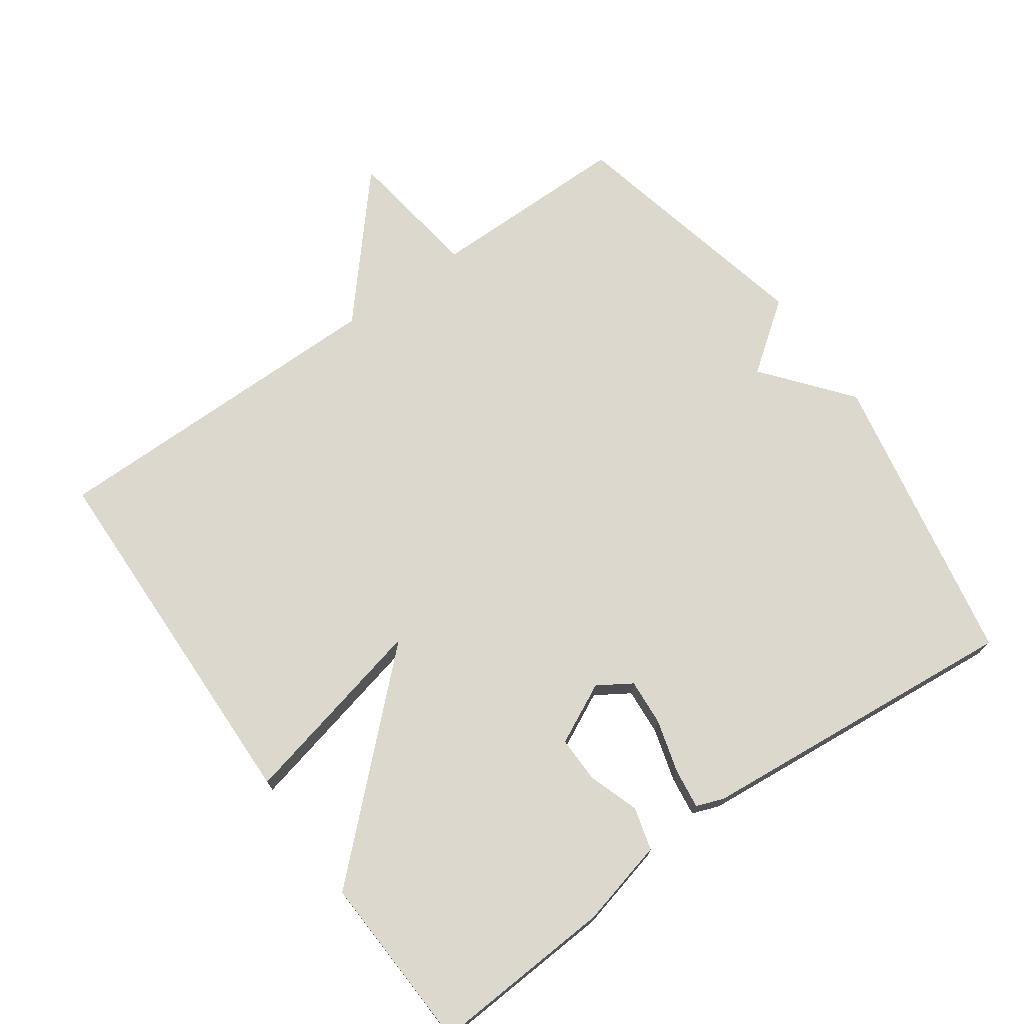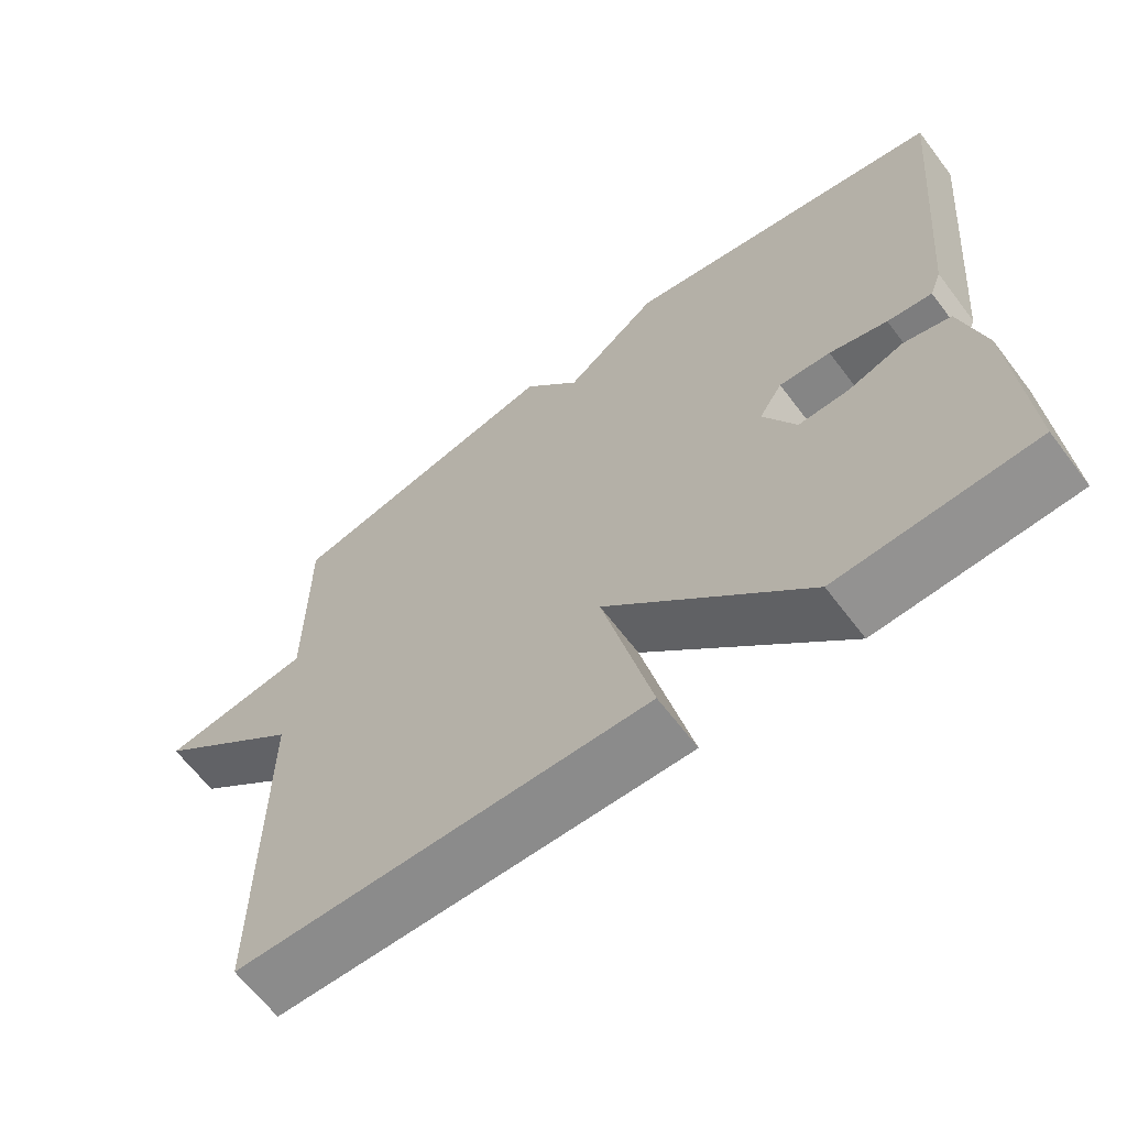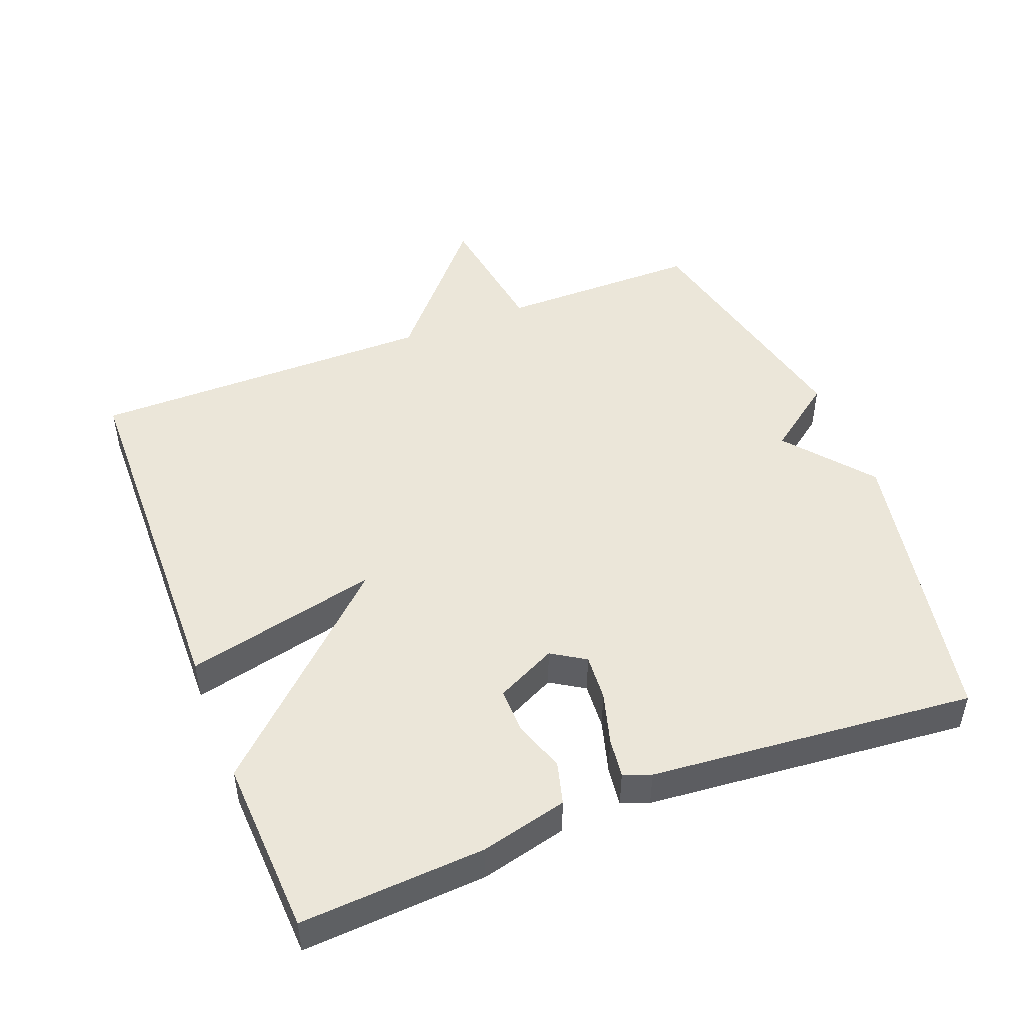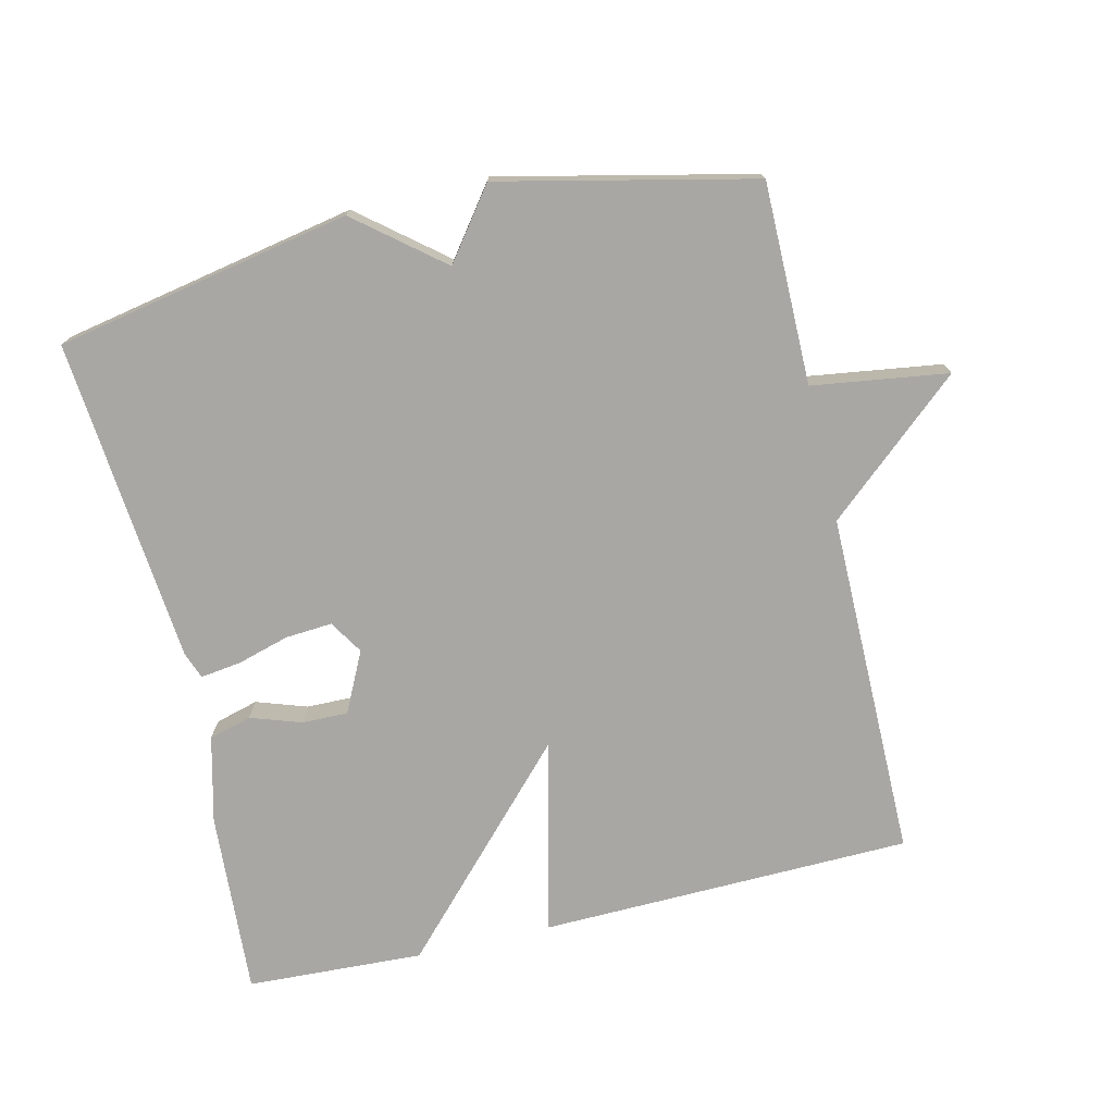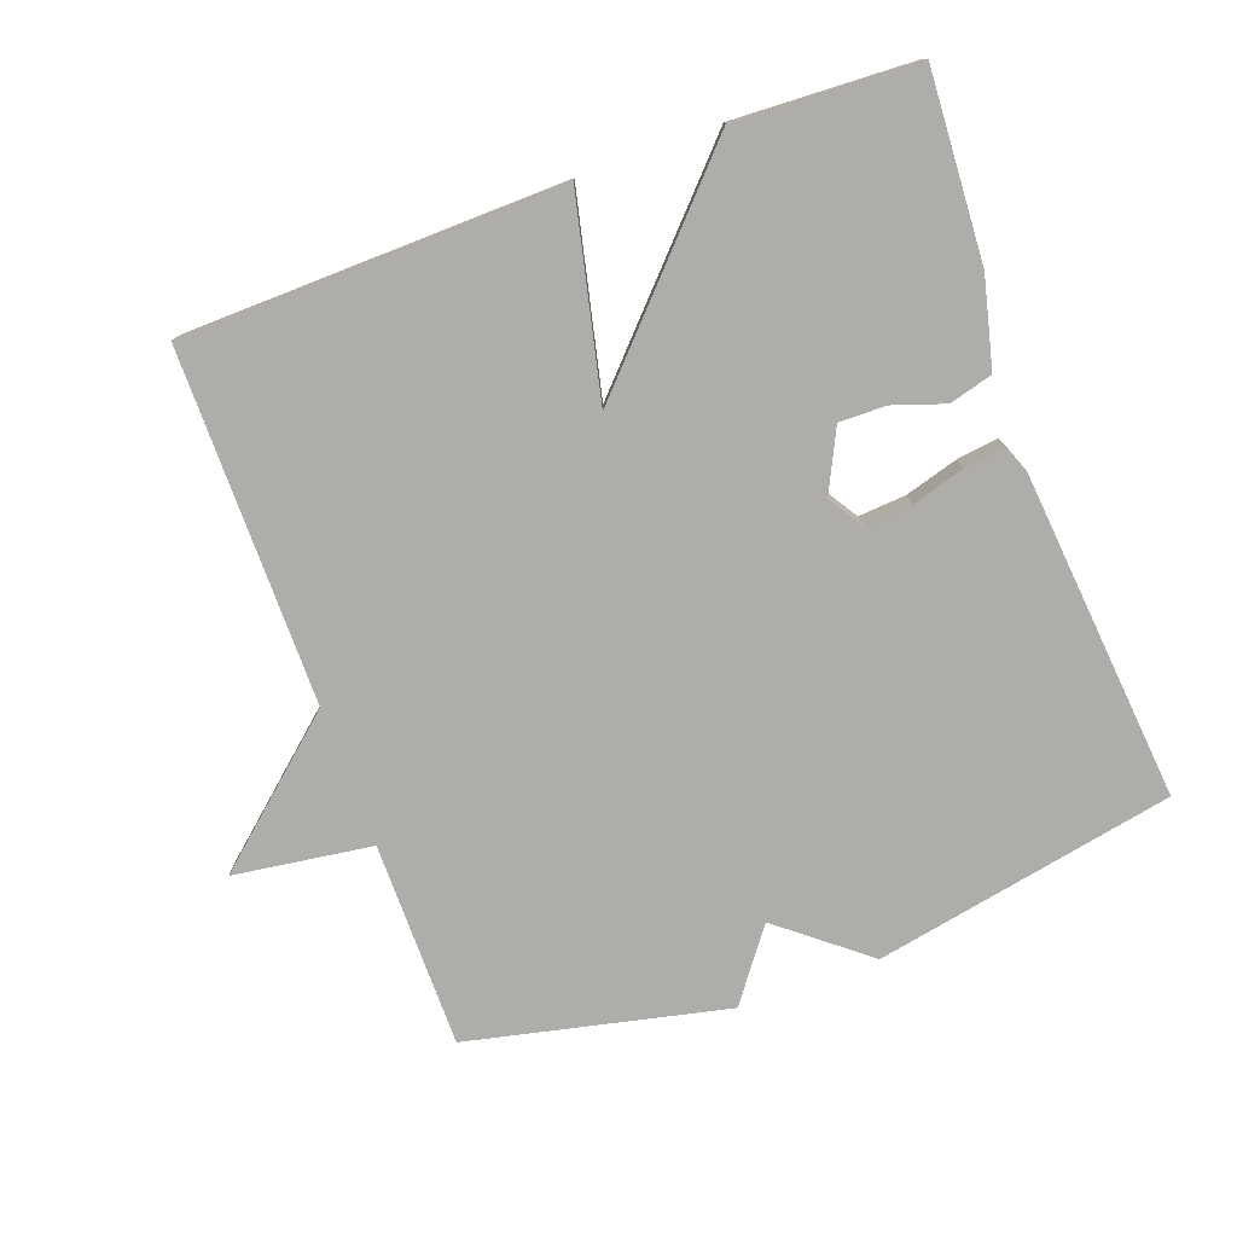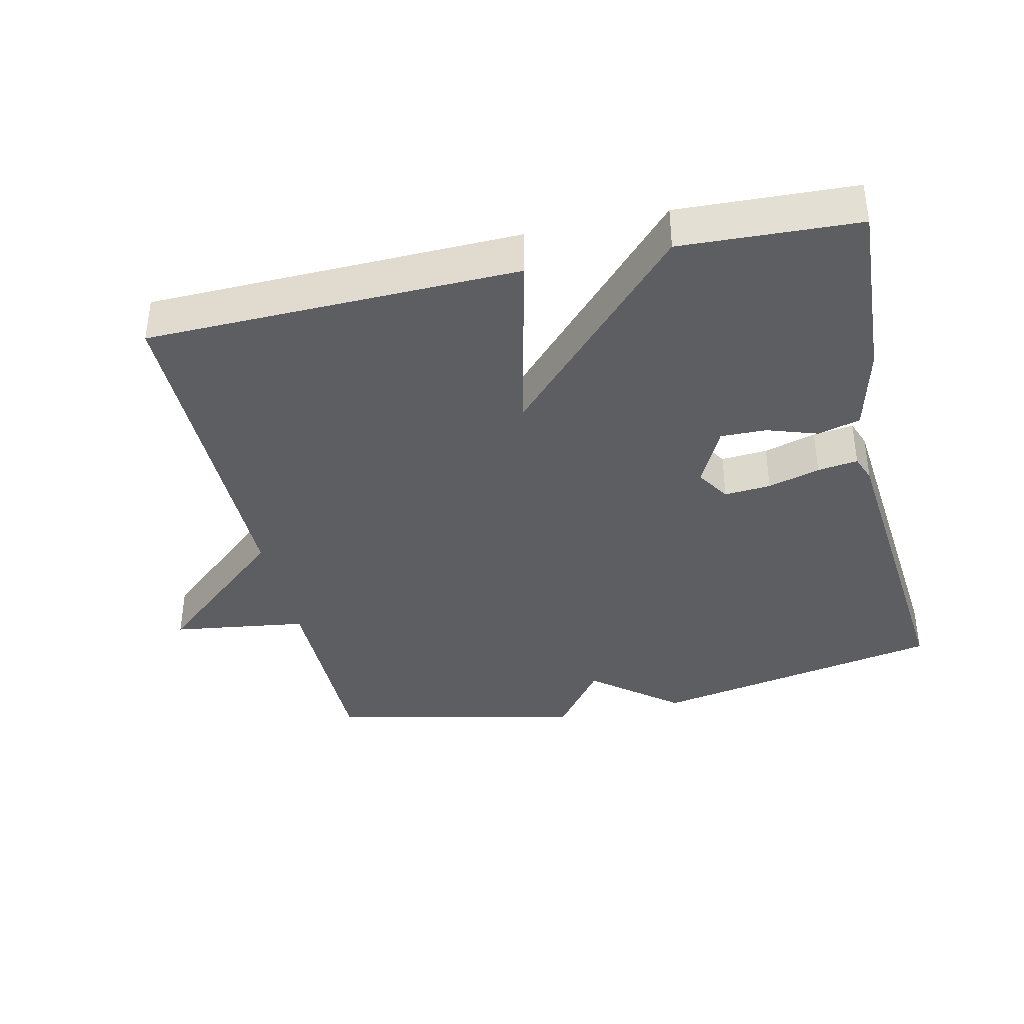
<metadata>
{"format":"obj","ext":"obj","renderer":"f3d","projection":"perspective","resolution":1024,"background":"white","views":[{"elev":72.6,"azim":-125.4,"up":"+Y"},{"elev":-64.7,"azim":-142.8,"up":"+Z"},{"elev":48.1,"azim":-111.4,"up":"+Y"},{"elev":-74.7,"azim":13.2,"up":"+Y"},{"elev":-77.2,"azim":-159.9,"up":"+Y"},{"elev":-38.3,"azim":-167.2,"up":"+Y"}]}
</metadata>
<code>
v -0.5 0.07 -0.5
v -0.484 0.07 -0.232
v -0.453 0.07 -0.106
v -0.391 0.07 -0.089
v -0.317 0.07 -0.114
v -0.25 0.07 -0.115
v -0.207 0.07 -0.027
v -0.238 0.07 0.022
v -0.306 0.07 0.017
v -0.382 0.07 -0.005
v -0.441 0.07 -0.013
v -0.456 0.07 0.027
v -0.5 0.07 0.5
v -0.07 0.07 0.583
v 0.055 0.07 0.482
v 0.13 0.07 0.583
v 0.5 0.07 0.5
v 0.5 0.07 0.206
v 0.698 0.07 0.178
v 0.5 0.07 0.006
v 0.5 0.07 -0.5
v -0.042 0.07 -0.512
v 0.023 0.07 -0.23
v -0.242 0.07 -0.512
v -0.5 0 -0.5
v -0.484 0 -0.232
v -0.453 0 -0.106
v -0.391 0 -0.089
v -0.317 0 -0.114
v -0.25 0 -0.115
v -0.207 0 -0.027
v -0.238 0 0.022
v -0.306 0 0.017
v -0.382 0 -0.005
v -0.441 0 -0.013
v -0.456 0 0.027
v -0.5 0 0.5
v -0.07 0 0.583
v 0.055 0 0.482
v 0.13 0 0.583
v 0.5 0 0.5
v 0.5 0 0.206
v 0.698 0 0.178
v 0.5 0 0.006
v 0.5 0 -0.5
v -0.042 0 -0.512
v 0.023 0 -0.23
v -0.242 0 -0.512
f 3 4 5
f 2 3 5
f 1 2 5
f 24 1 5
f 23 24 5
f 20 21 22 23
f 18 19 20 23
f 17 18 23
f 16 17 23
f 15 16 23
f 13 14 15
f 12 13 15
f 11 12 15
f 10 11 15
f 9 10 15
f 8 9 15
f 7 8 15 23
f 6 7 23
f 5 6 23
f 29 28 27
f 29 27 26
f 29 26 25
f 29 25 48
f 29 48 47
f 47 46 45 44
f 47 44 43 42
f 47 42 41
f 47 41 40
f 47 40 39
f 39 38 37
f 39 37 36
f 39 36 35
f 39 35 34
f 39 34 33
f 39 33 32
f 47 39 32 31
f 47 31 30
f 47 30 29
f 1 25 26 2
f 2 26 27 3
f 3 27 28 4
f 4 28 29 5
f 5 29 30 6
f 6 30 31 7
f 7 31 32 8
f 8 32 33 9
f 9 33 34 10
f 10 34 35 11
f 11 35 36 12
f 12 36 37 13
f 13 37 38 14
f 14 38 39 15
f 15 39 40 16
f 16 40 41 17
f 17 41 42 18
f 18 42 43 19
f 19 43 44 20
f 20 44 45 21
f 21 45 46 22
f 22 46 47 23
f 23 47 48 24
f 24 48 25 1

</code>
